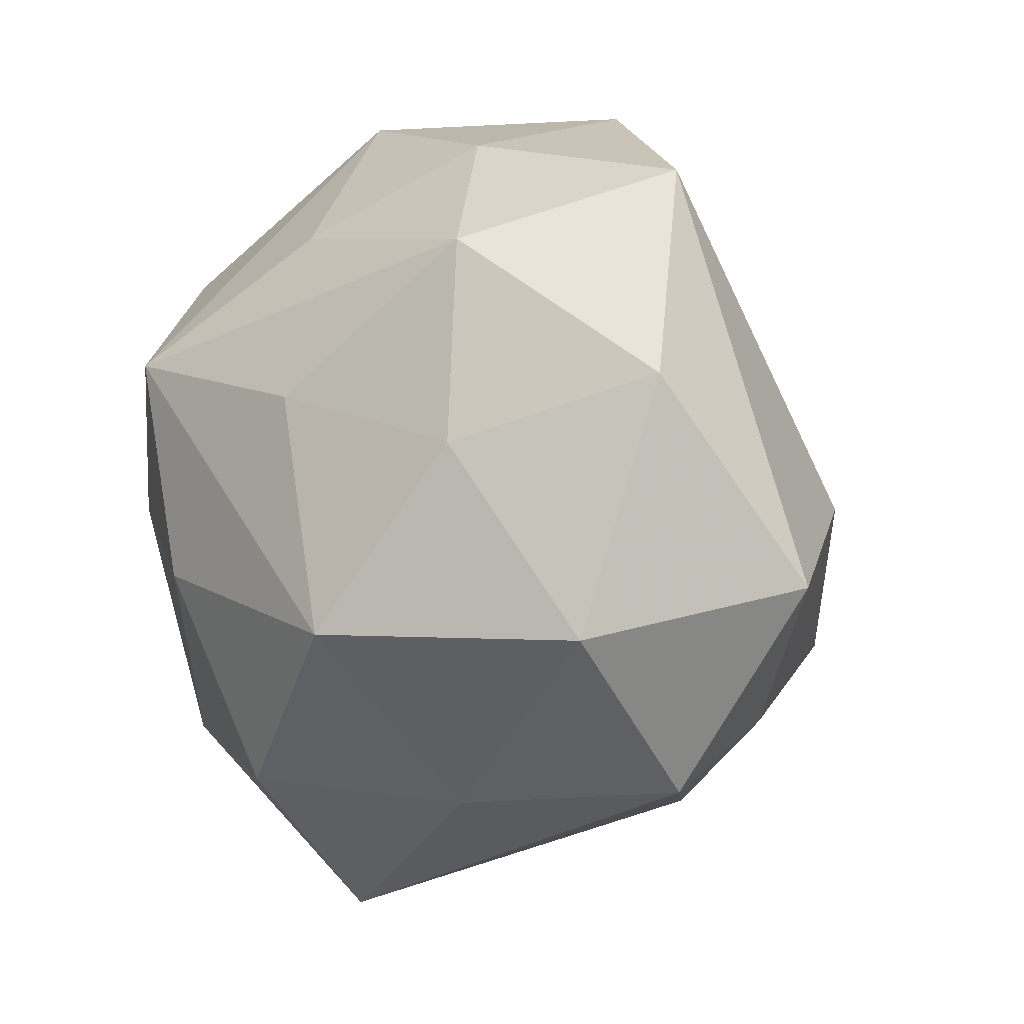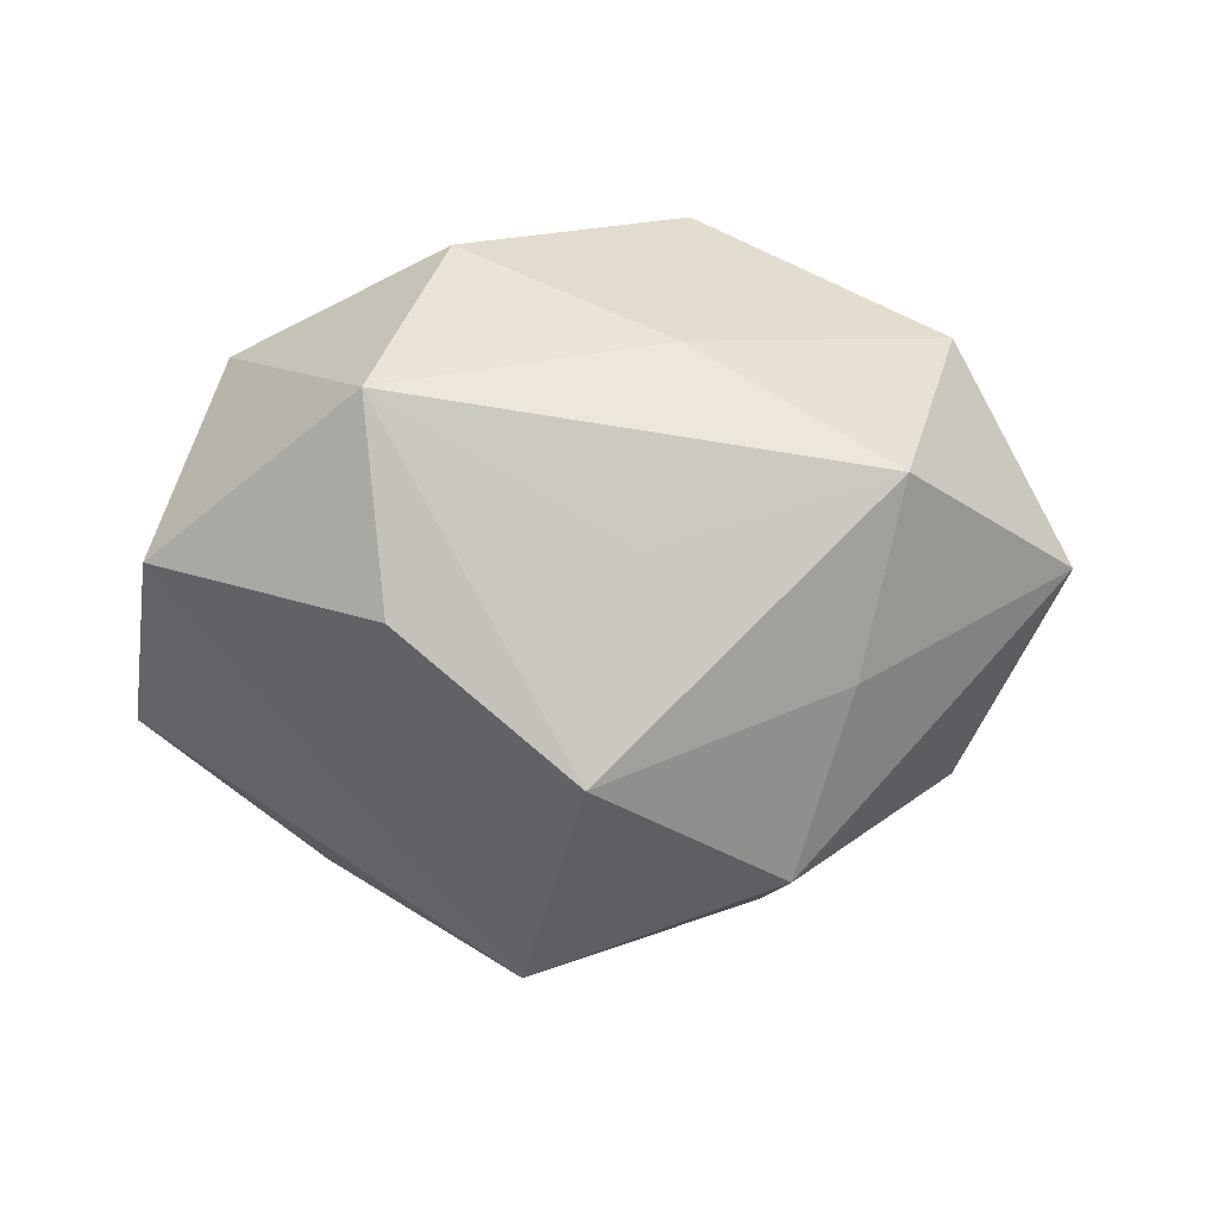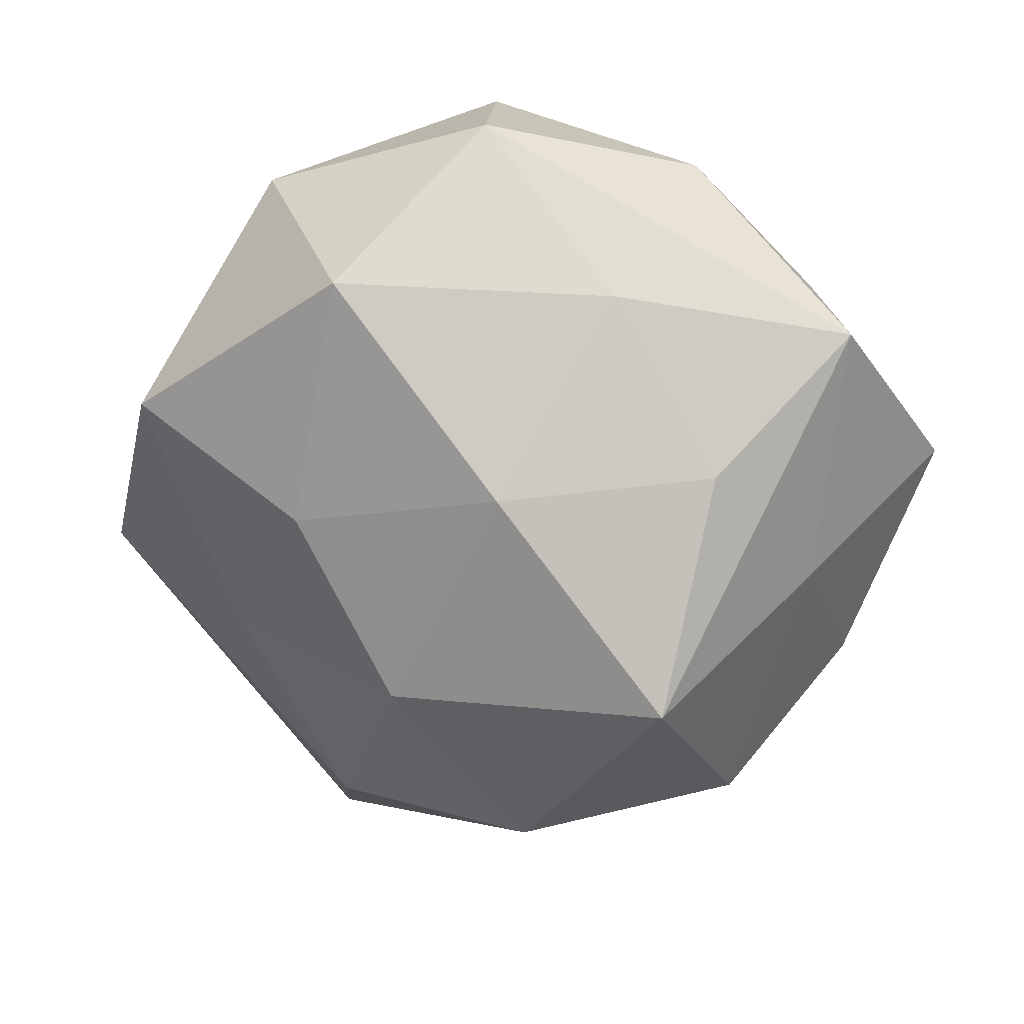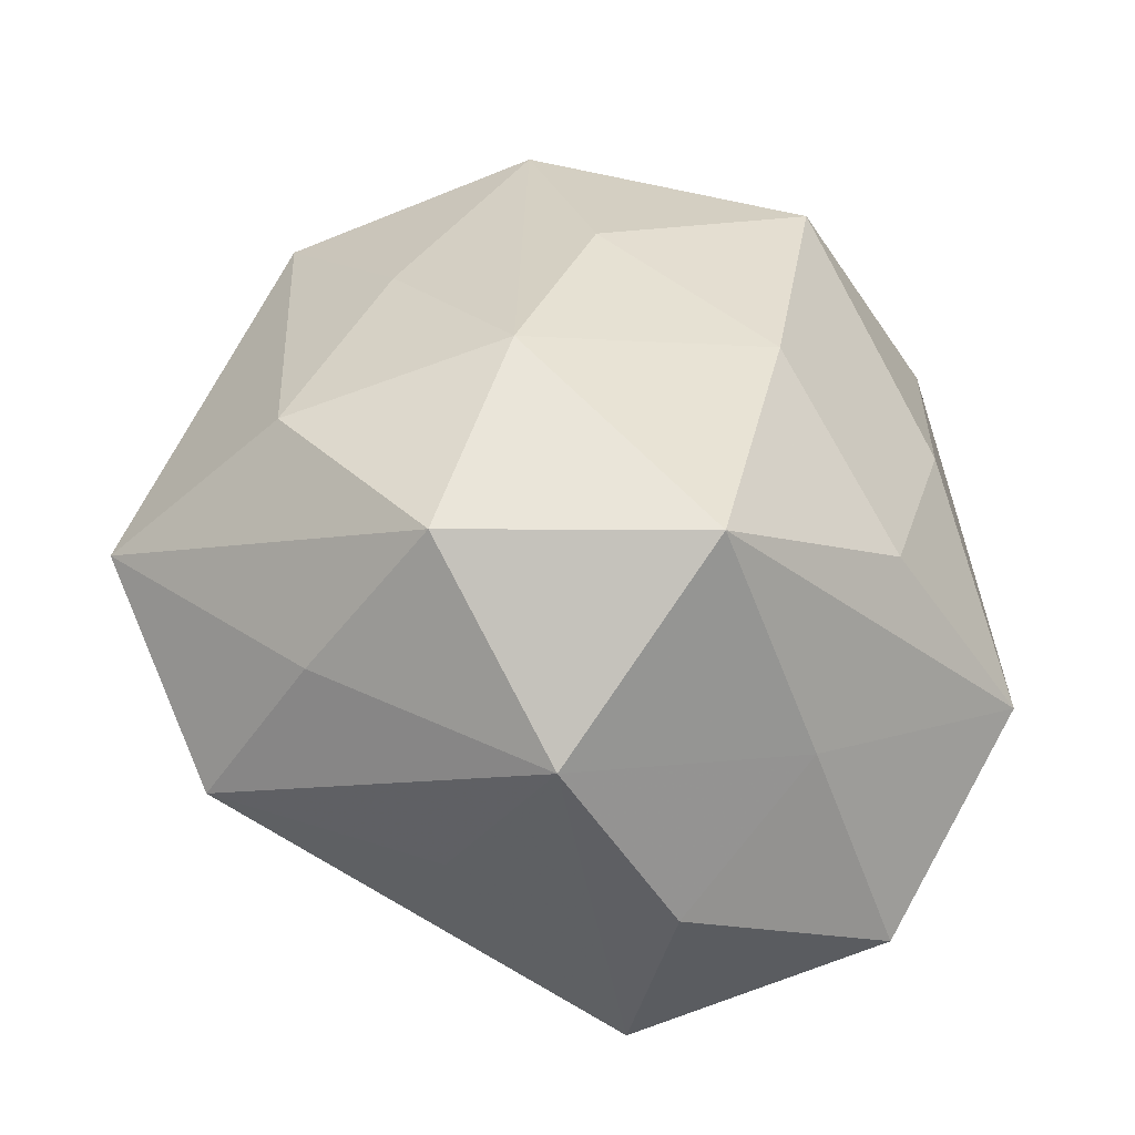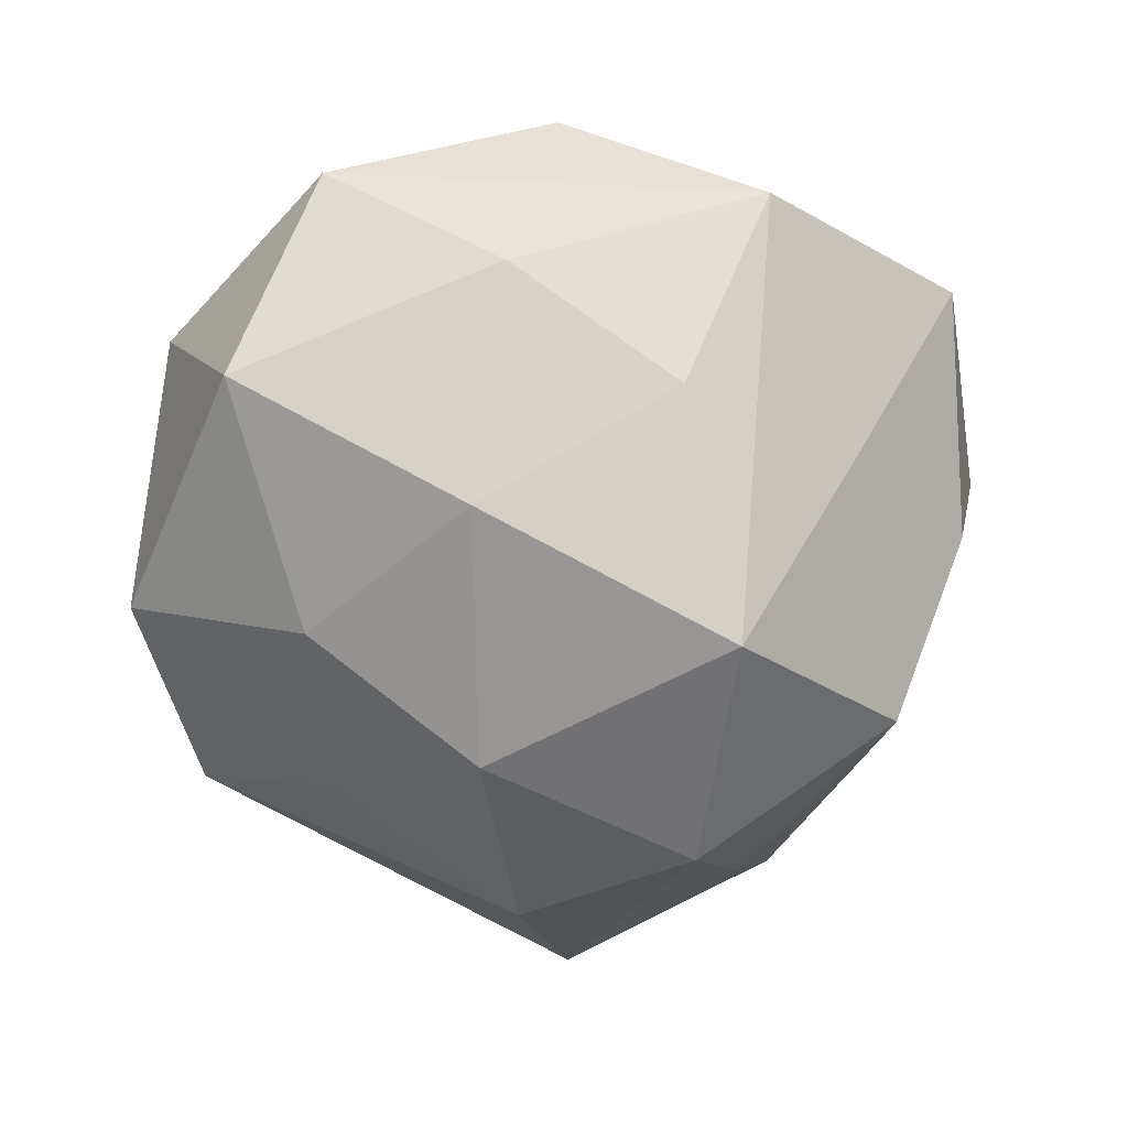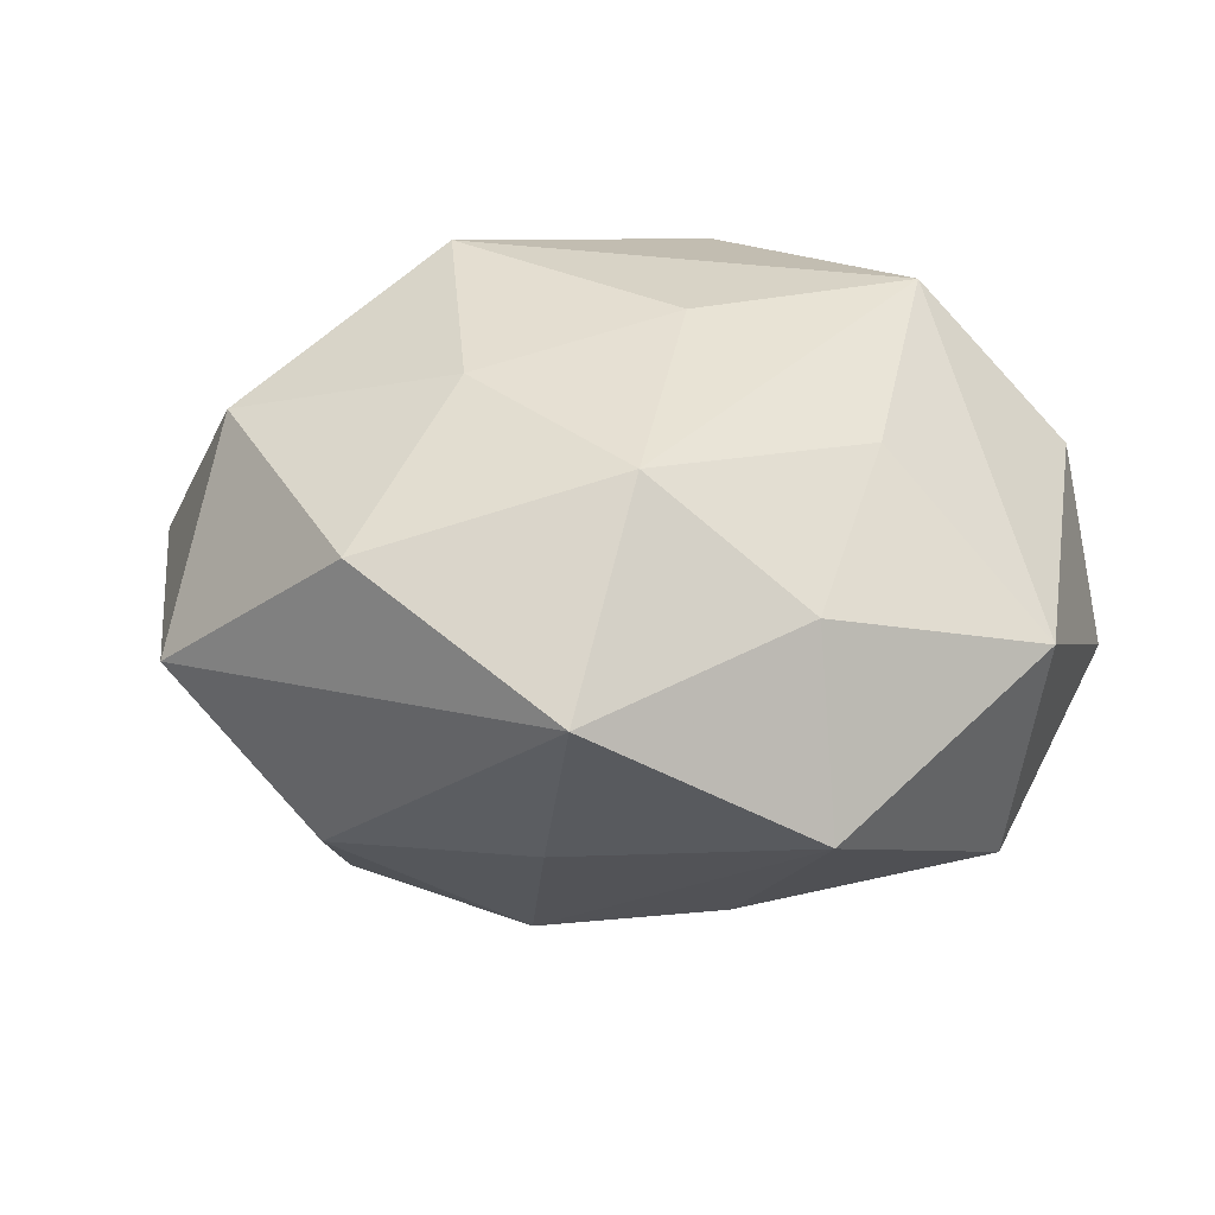
<metadata>
{"format":"obj","ext":"obj","renderer":"f3d","projection":"perspective","resolution":1024,"background":"white","views":[{"elev":3.1,"azim":48.4,"up":"+Y"},{"elev":-7.4,"azim":14.7,"up":"+Z"},{"elev":-62.4,"azim":-123.2,"up":"+Z"},{"elev":-31.0,"azim":163.5,"up":"+Y"},{"elev":-74.4,"azim":-96.4,"up":"+Z"},{"elev":17.1,"azim":144.9,"up":"+Z"}]}
</metadata>
<code>
v 0.02098 0.0237 0.0008605
v -0.004147 0.01965 0.01265
v 0.01102 -0.01921 0.01143
v 0.01548 -0.0103 -0.01955
v 0.005525 0.02612 0.005159
v -0.02385 0.01873 -0.003786
v -0.00501 -0.02912 0.007579
v -0.009694 -0.004399 0.02078
v 0.01295 0.01897 0.0134
v 0.004068 0.01634 -0.01627
v 0.001905 0.008469 0.01948
v 0.01598 0.005625 0.01681
v -0.00431 -0.02673 -0.00548
v 0.01057 0.004221 -0.02005
v 0.02394 -0.01777 0.003404
v -0.01798 -0.01686 0.01261
v -0.02204 0.01675 0.009457
v 0.01626 0.01412 -0.01073
v -0.01092 -0.01788 -0.01283
v -0.02015 -0.02427 -0.00108
v -0.003199 -0.01853 0.01827
v -0.006726 0.006548 -0.02048
v 0.02356 0.0004877 -0.01249
v -0.02457 -0.009836 0.003527
v 0.006212 -0.02263 -0.01479
v -0.01524 -0.005822 -0.01766
v 0.02506 -0.006841 0.01351
v -0.02843 0.003623 0.0002671
v 0.009489 -0.02285 -0.001216
v 0.006269 0.02878 -0.007679
v -0.01176 0.02307 -0.01393
v 0.008727 -0.007123 0.02213
v 0.03175 -0.003852 -0.000488
v 0.02705 0.01007 0.008457
v -0.02082 0.006041 -0.01208
v 0.02025 -0.01443 -0.008341
v -0.01456 0.0106 0.01989
v -0.0265 -0.01035 -0.008905
v -0.02417 -0.0005106 0.01335
v -0.01036 0.02858 0.001299
v -0.0009216 -0.01082 -0.02515
f 4 25 41
f 41 14 4
f 13 25 7
f 7 20 13
f 22 35 31
f 31 10 22
f 22 14 41
f 22 10 14
f 38 24 28
f 20 24 38
f 28 17 6
f 31 35 6
f 6 38 28
f 35 38 6
f 31 6 40
f 40 6 17
f 40 17 37
f 7 25 29
f 29 15 7
f 25 15 29
f 27 15 33
f 27 12 32
f 7 15 3
f 3 27 32
f 15 27 3
f 33 4 23
f 23 4 14
f 23 1 33
f 36 15 25
f 25 4 36
f 33 15 36
f 36 4 33
f 16 20 7
f 16 24 20
f 18 23 14
f 1 23 18
f 19 38 41
f 20 38 19
f 19 13 20
f 41 25 19
f 25 13 19
f 41 38 26
f 26 38 35
f 26 22 41
f 35 22 26
f 37 32 11
f 11 9 37
f 32 12 11
f 12 9 11
f 31 40 30
f 30 10 31
f 1 18 30
f 14 10 30
f 30 18 14
f 5 9 1
f 1 30 5
f 5 30 40
f 37 9 2
f 2 40 37
f 9 5 2
f 2 5 40
f 33 1 34
f 34 27 33
f 1 9 34
f 34 9 12
f 12 27 34
f 21 16 7
f 7 3 21
f 21 3 32
f 28 24 39
f 24 16 39
f 39 17 28
f 37 17 39
f 16 21 8
f 37 39 8
f 8 39 16
f 8 32 37
f 8 21 32

</code>
